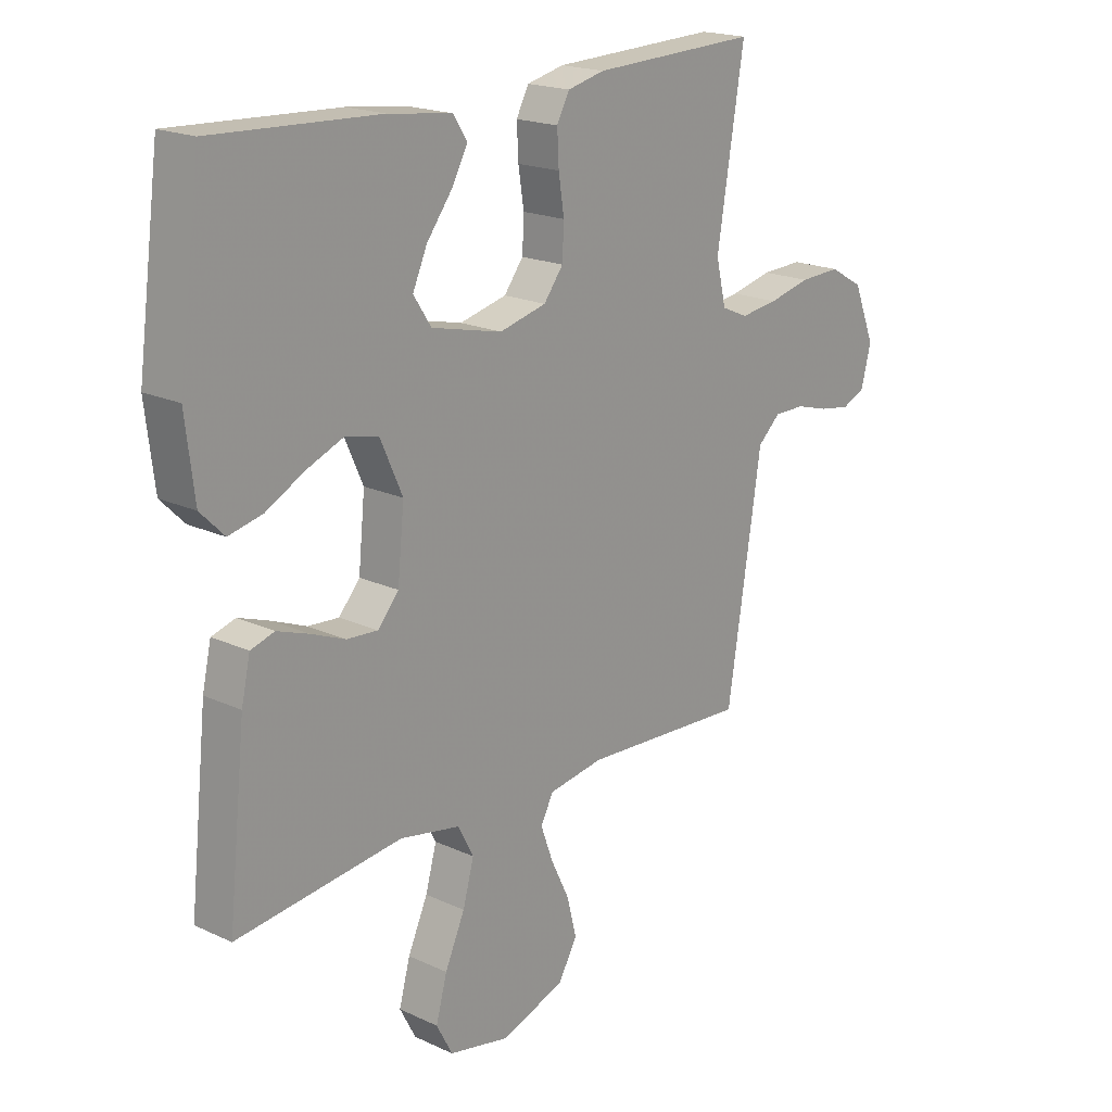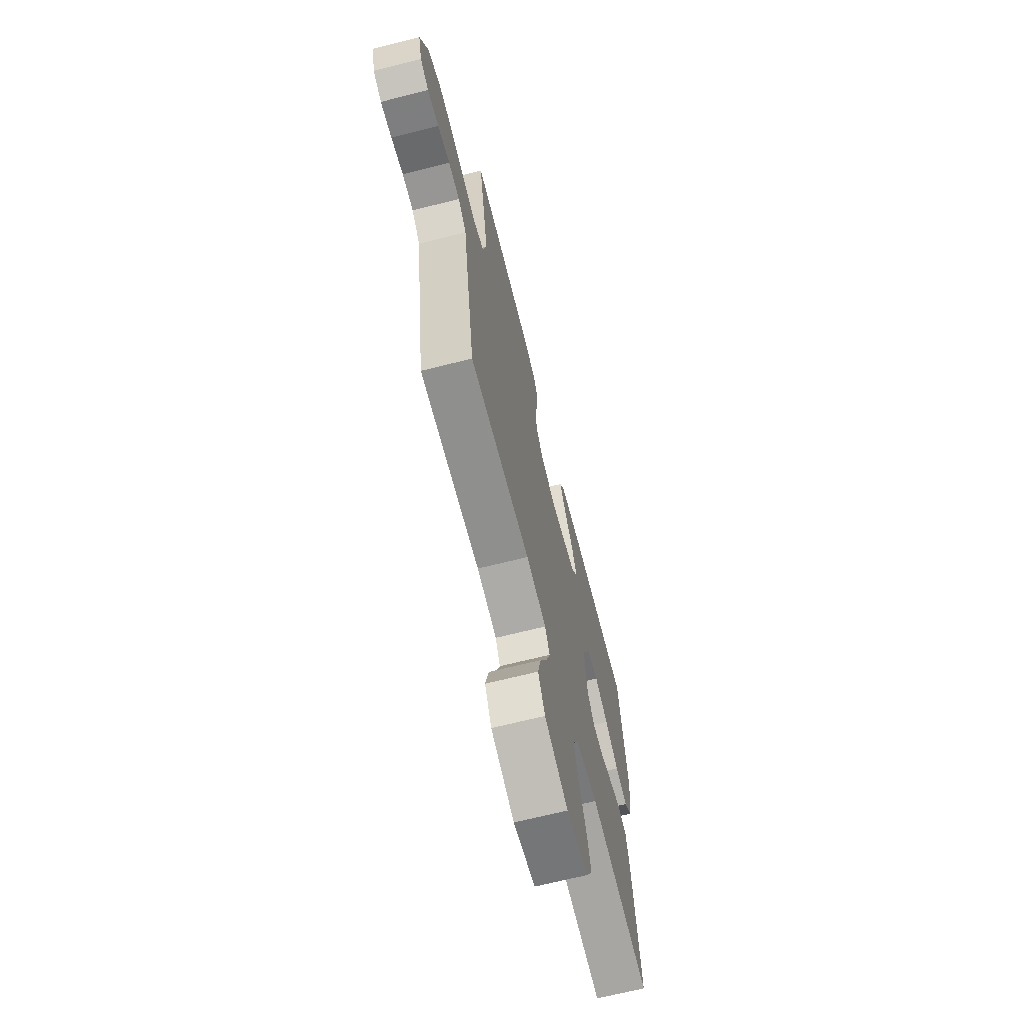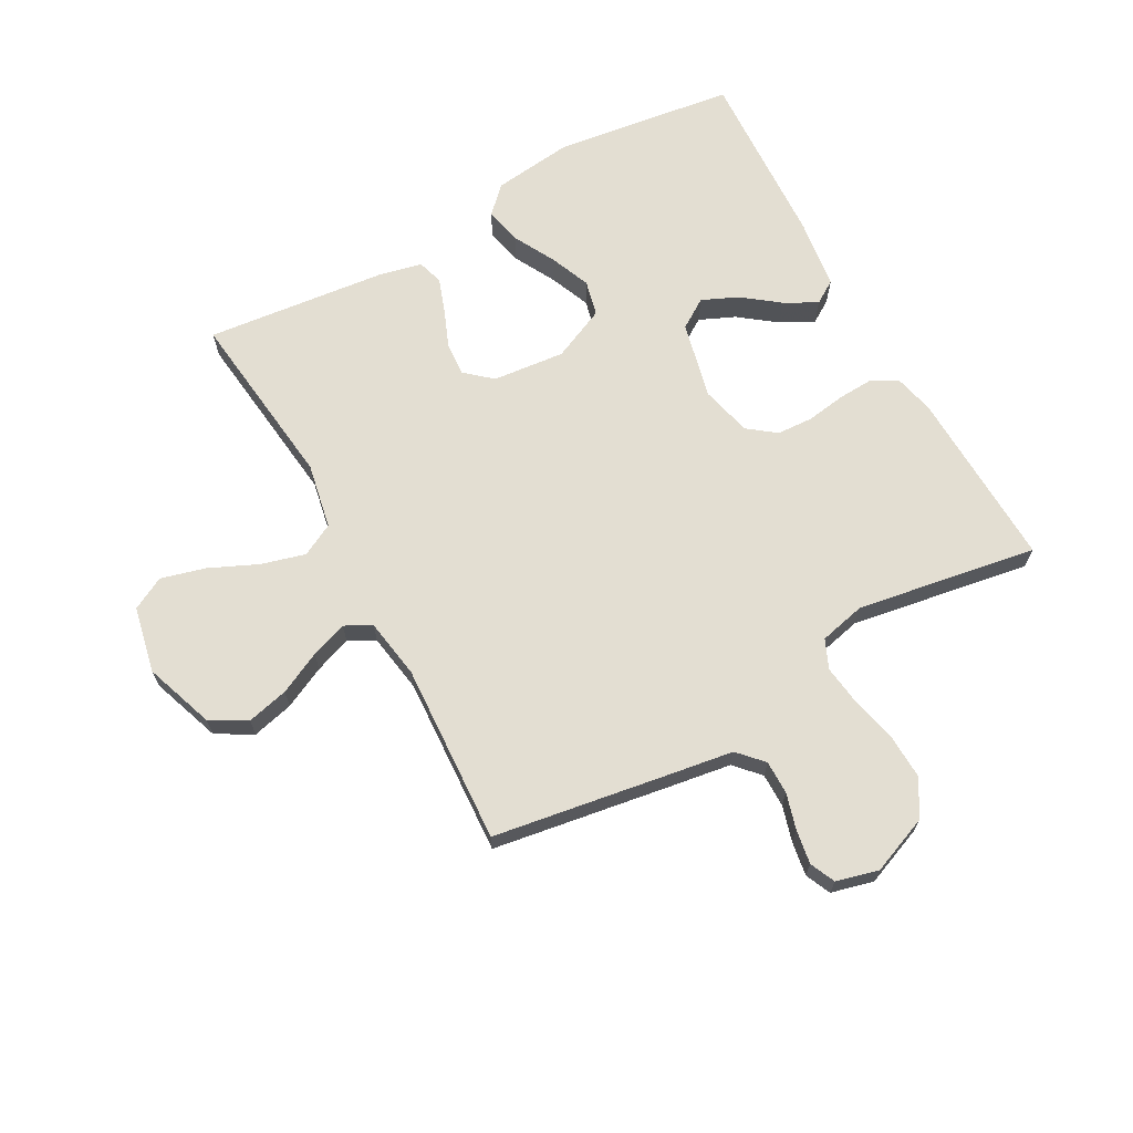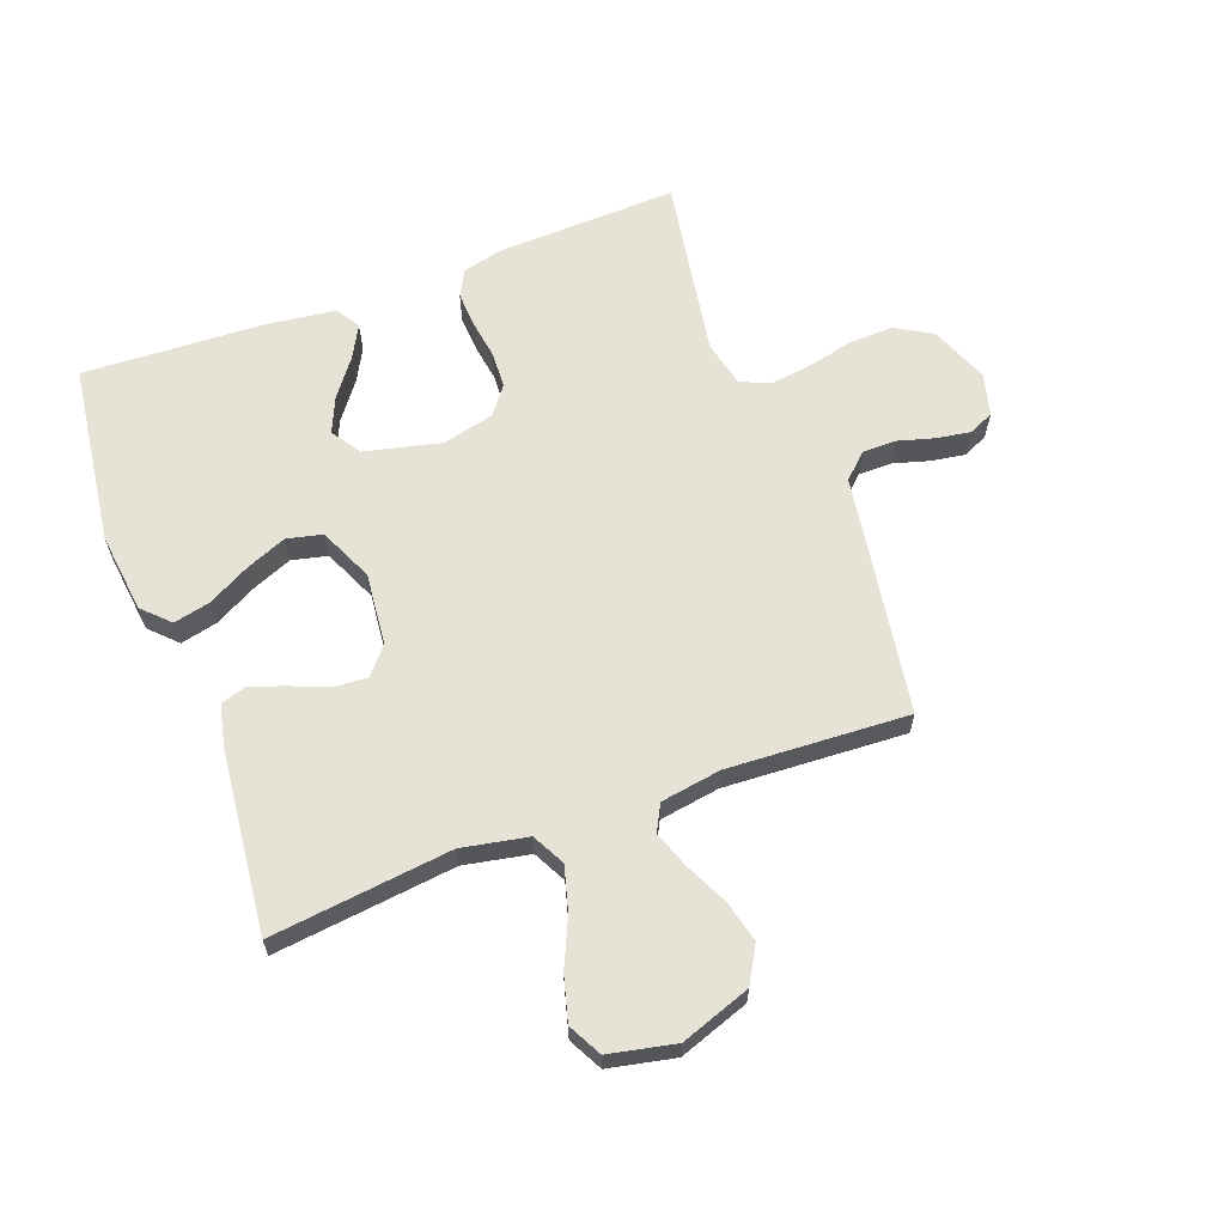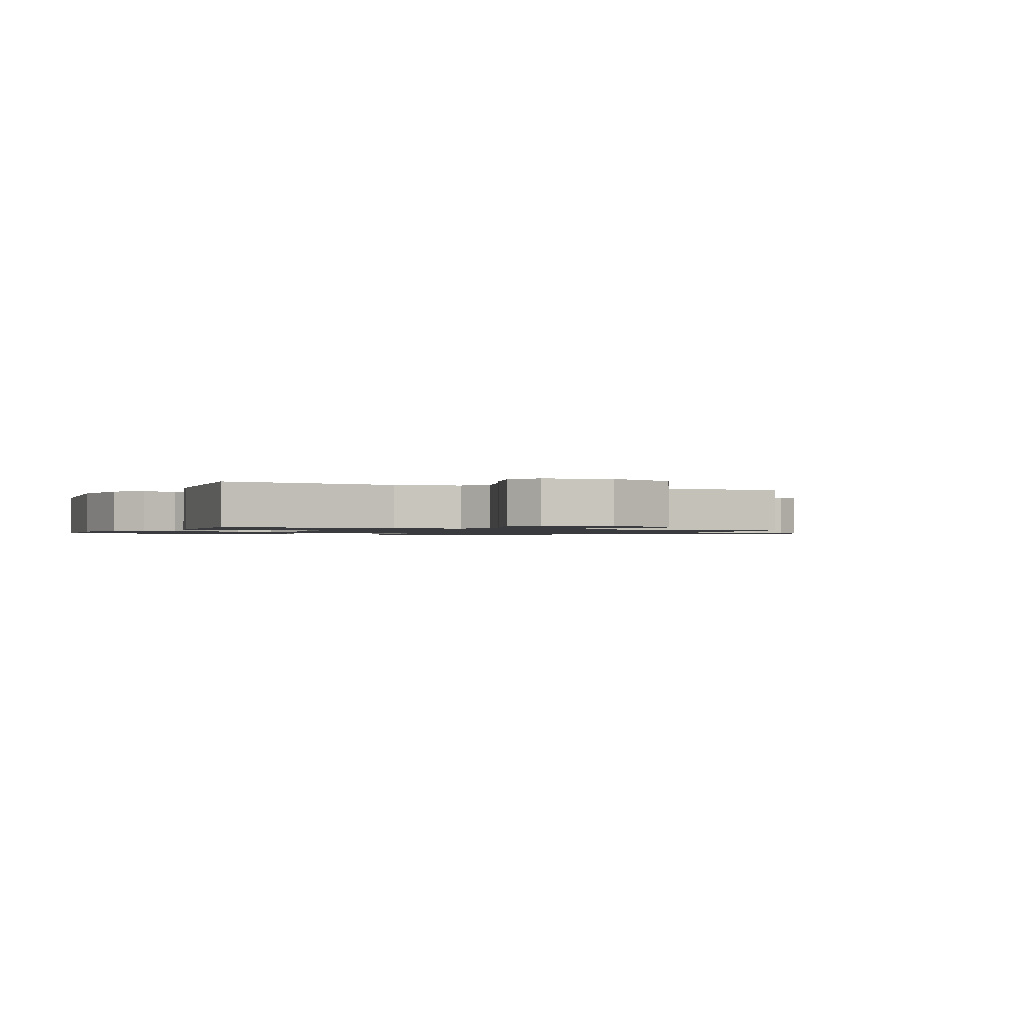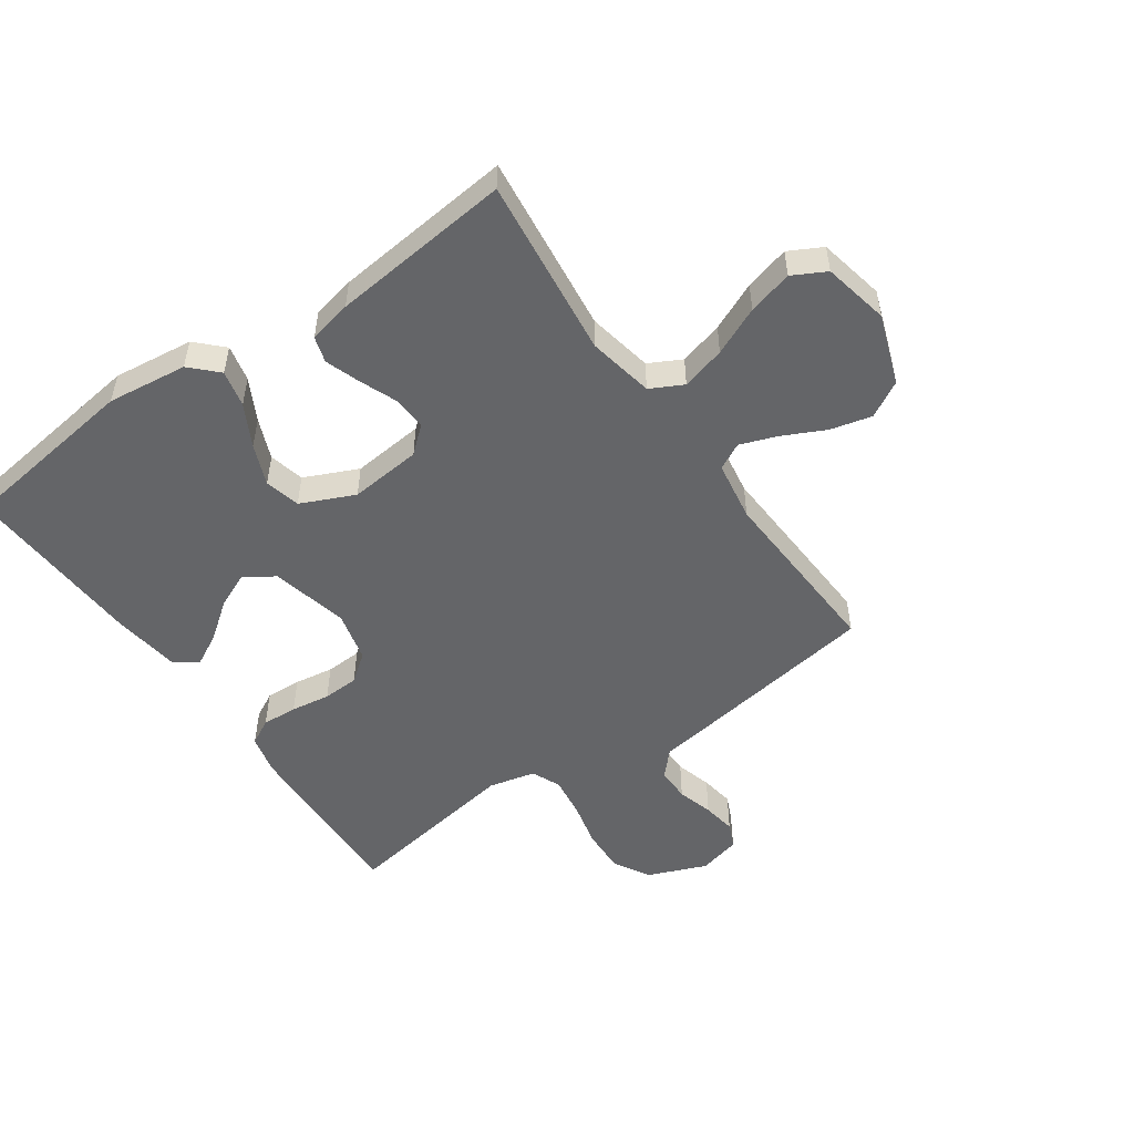
<metadata>
{"format":"obj","ext":"obj","renderer":"f3d","projection":"perspective","resolution":1024,"background":"white","views":[{"elev":19.2,"azim":131.2,"up":"+Z"},{"elev":-68.0,"azim":-75.8,"up":"+Z"},{"elev":67.7,"azim":-118.8,"up":"+Y"},{"elev":63.4,"azim":159.6,"up":"+Y"},{"elev":-1.2,"azim":154.9,"up":"+Y"},{"elev":-51.5,"azim":124.8,"up":"+Y"}]}
</metadata>
<code>
v 0.5 0.07 0.5
v 0.54 0.07 0.2
v 0.524 0.07 0.067
v 0.481 0.07 0.024
v 0.42 0.07 0.038
v 0.351 0.07 0.075
v 0.283 0.07 0.103
v 0.224 0.07 0.089
v 0.184 0.07 0
v 0.196 0.07 -0.12
v 0.234 0.07 -0.164
v 0.29 0.07 -0.16
v 0.352 0.07 -0.135
v 0.409 0.07 -0.115
v 0.452 0.07 -0.128
v 0.468 0.07 -0.2
v 0.5 0.07 -0.5
v 0.2 0.07 -0.465
v 0.091 0.07 -0.486
v 0.063 0.07 -0.54
v 0.083 0.07 -0.613
v 0.119 0.07 -0.693
v 0.139 0.07 -0.767
v 0.11 0.07 -0.822
v 0 0.07 -0.845
v -0.116 0.07 -0.804
v -0.15 0.07 -0.744
v -0.133 0.07 -0.675
v -0.099 0.07 -0.605
v -0.077 0.07 -0.544
v -0.1 0.07 -0.5
v -0.2 0.07 -0.484
v -0.5 0.07 -0.5
v -0.547 0.07 -0.2
v -0.562 0.07 -0.101
v -0.603 0.07 -0.063
v -0.659 0.07 -0.063
v -0.719 0.07 -0.08
v -0.775 0.07 -0.089
v -0.817 0.07 -0.07
v -0.835 0.07 0
v -0.796 0.07 0.097
v -0.735 0.07 0.132
v -0.661 0.07 0.129
v -0.585 0.07 0.111
v -0.517 0.07 0.102
v -0.469 0.07 0.123
v -0.451 0.07 0.2
v -0.5 0.07 0.5
v -0.2 0.07 0.489
v -0.133 0.07 0.473
v -0.11 0.07 0.43
v -0.113 0.07 0.371
v -0.123 0.07 0.306
v -0.12 0.07 0.246
v -0.085 0.07 0.2
v 0 0.07 0.179
v 0.128 0.07 0.209
v 0.16 0.07 0.258
v 0.134 0.07 0.317
v 0.088 0.07 0.378
v 0.059 0.07 0.432
v 0.084 0.07 0.471
v 0.2 0.07 0.486
v 0.5 0 0.5
v 0.54 0 0.2
v 0.524 0 0.067
v 0.481 0 0.024
v 0.42 0 0.038
v 0.351 0 0.075
v 0.283 0 0.103
v 0.224 0 0.089
v 0.184 0 0
v 0.196 0 -0.12
v 0.234 0 -0.164
v 0.29 0 -0.16
v 0.352 0 -0.135
v 0.409 0 -0.115
v 0.452 0 -0.128
v 0.468 0 -0.2
v 0.5 0 -0.5
v 0.2 0 -0.465
v 0.091 0 -0.486
v 0.063 0 -0.54
v 0.083 0 -0.613
v 0.119 0 -0.693
v 0.139 0 -0.767
v 0.11 0 -0.822
v 0 0 -0.845
v -0.116 0 -0.804
v -0.15 0 -0.744
v -0.133 0 -0.675
v -0.099 0 -0.605
v -0.077 0 -0.544
v -0.1 0 -0.5
v -0.2 0 -0.484
v -0.5 0 -0.5
v -0.547 0 -0.2
v -0.562 0 -0.101
v -0.603 0 -0.063
v -0.659 0 -0.063
v -0.719 0 -0.08
v -0.775 0 -0.089
v -0.817 0 -0.07
v -0.835 0 0
v -0.796 0 0.097
v -0.735 0 0.132
v -0.661 0 0.129
v -0.585 0 0.111
v -0.517 0 0.102
v -0.469 0 0.123
v -0.451 0 0.2
v -0.5 0 0.5
v -0.2 0 0.489
v -0.133 0 0.473
v -0.11 0 0.43
v -0.113 0 0.371
v -0.123 0 0.306
v -0.12 0 0.246
v -0.085 0 0.2
v 0 0 0.179
v 0.128 0 0.209
v 0.16 0 0.258
v 0.134 0 0.317
v 0.088 0 0.378
v 0.059 0 0.432
v 0.084 0 0.471
v 0.2 0 0.486
f 60 61 62 63
f 59 60 63 64
f 51 52 53 54
f 51 54 55
f 48 49 50 51
f 47 48 51 55
f 46 47 55 56
f 42 43 44 45
f 42 45 46
f 41 42 46
f 37 38 39 40
f 37 40 41 46
f 32 33 34 35
f 31 32 35
f 31 35 36
f 26 27 28 29
f 26 29 30
f 25 26 30
f 24 25 30
f 21 22 23 24
f 20 21 24 30
f 19 20 30 31
f 15 16 17 18
f 12 13 14 15
f 12 15 18 19
f 3 4 5 6
f 3 6 7
f 2 3 7
f 59 64 1 2
f 58 59 2 7
f 57 58 7 8
f 56 57 8 9
f 36 37 46 56
f 36 56 9 10
f 31 36 10 11
f 11 12 19 31
f 127 126 125 124
f 128 127 124 123
f 118 117 116 115
f 119 118 115
f 115 114 113 112
f 119 115 112 111
f 120 119 111 110
f 109 108 107 106
f 110 109 106
f 110 106 105
f 104 103 102 101
f 110 105 104 101
f 99 98 97 96
f 99 96 95
f 100 99 95
f 93 92 91 90
f 94 93 90
f 94 90 89
f 94 89 88
f 88 87 86 85
f 94 88 85 84
f 95 94 84 83
f 82 81 80 79
f 79 78 77 76
f 83 82 79 76
f 70 69 68 67
f 71 70 67
f 71 67 66
f 66 65 128 123
f 71 66 123 122
f 72 71 122 121
f 73 72 121 120
f 120 110 101 100
f 74 73 120 100
f 75 74 100 95
f 95 83 76 75
f 1 65 66 2
f 2 66 67 3
f 3 67 68 4
f 4 68 69 5
f 5 69 70 6
f 6 70 71 7
f 7 71 72 8
f 8 72 73 9
f 9 73 74 10
f 10 74 75 11
f 11 75 76 12
f 12 76 77 13
f 13 77 78 14
f 14 78 79 15
f 15 79 80 16
f 16 80 81 17
f 17 81 82 18
f 18 82 83 19
f 19 83 84 20
f 20 84 85 21
f 21 85 86 22
f 22 86 87 23
f 23 87 88 24
f 24 88 89 25
f 25 89 90 26
f 26 90 91 27
f 27 91 92 28
f 28 92 93 29
f 29 93 94 30
f 30 94 95 31
f 31 95 96 32
f 32 96 97 33
f 33 97 98 34
f 34 98 99 35
f 35 99 100 36
f 36 100 101 37
f 37 101 102 38
f 38 102 103 39
f 39 103 104 40
f 40 104 105 41
f 41 105 106 42
f 42 106 107 43
f 43 107 108 44
f 44 108 109 45
f 45 109 110 46
f 46 110 111 47
f 47 111 112 48
f 48 112 113 49
f 49 113 114 50
f 50 114 115 51
f 51 115 116 52
f 52 116 117 53
f 53 117 118 54
f 54 118 119 55
f 55 119 120 56
f 56 120 121 57
f 57 121 122 58
f 58 122 123 59
f 59 123 124 60
f 60 124 125 61
f 61 125 126 62
f 62 126 127 63
f 63 127 128 64
f 64 128 65 1

</code>
